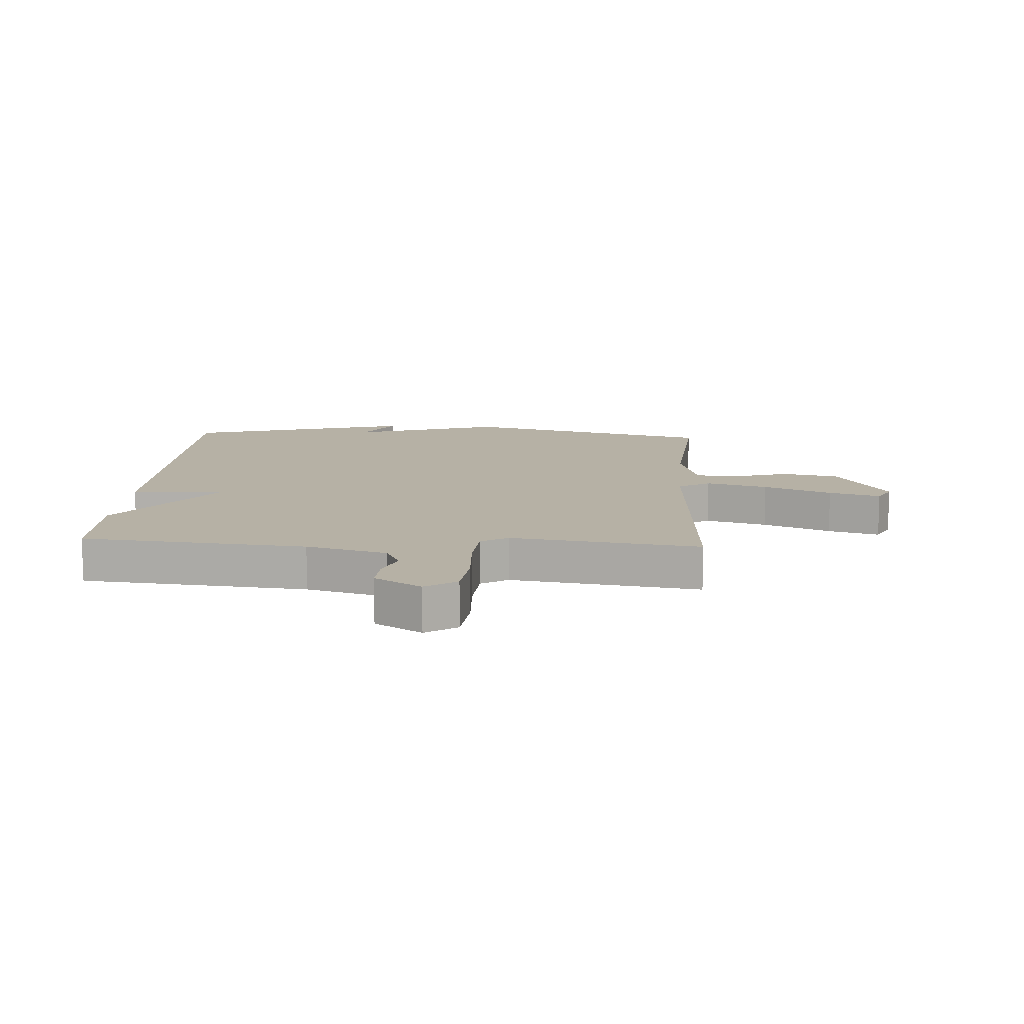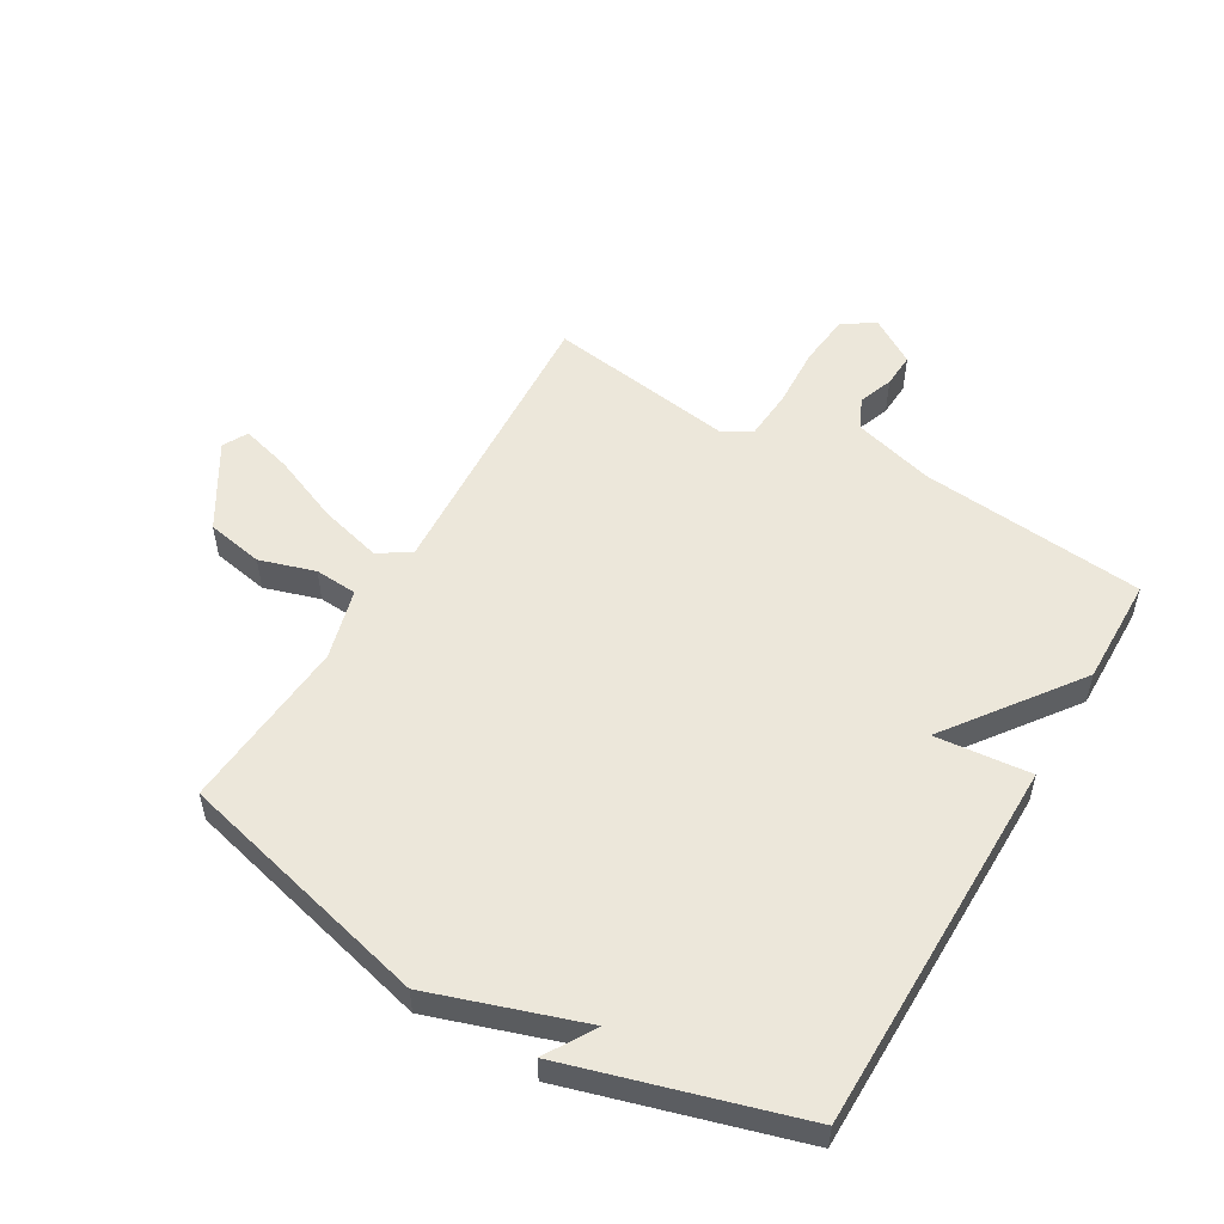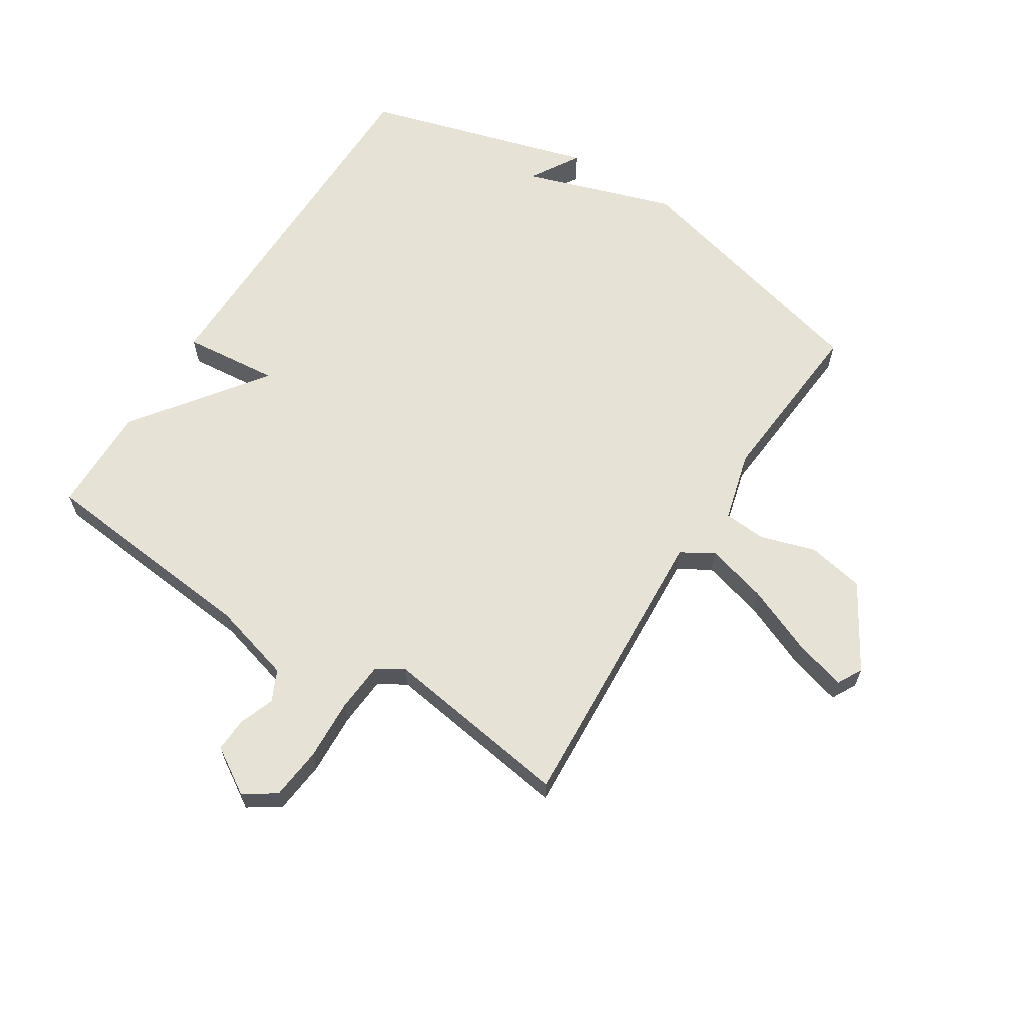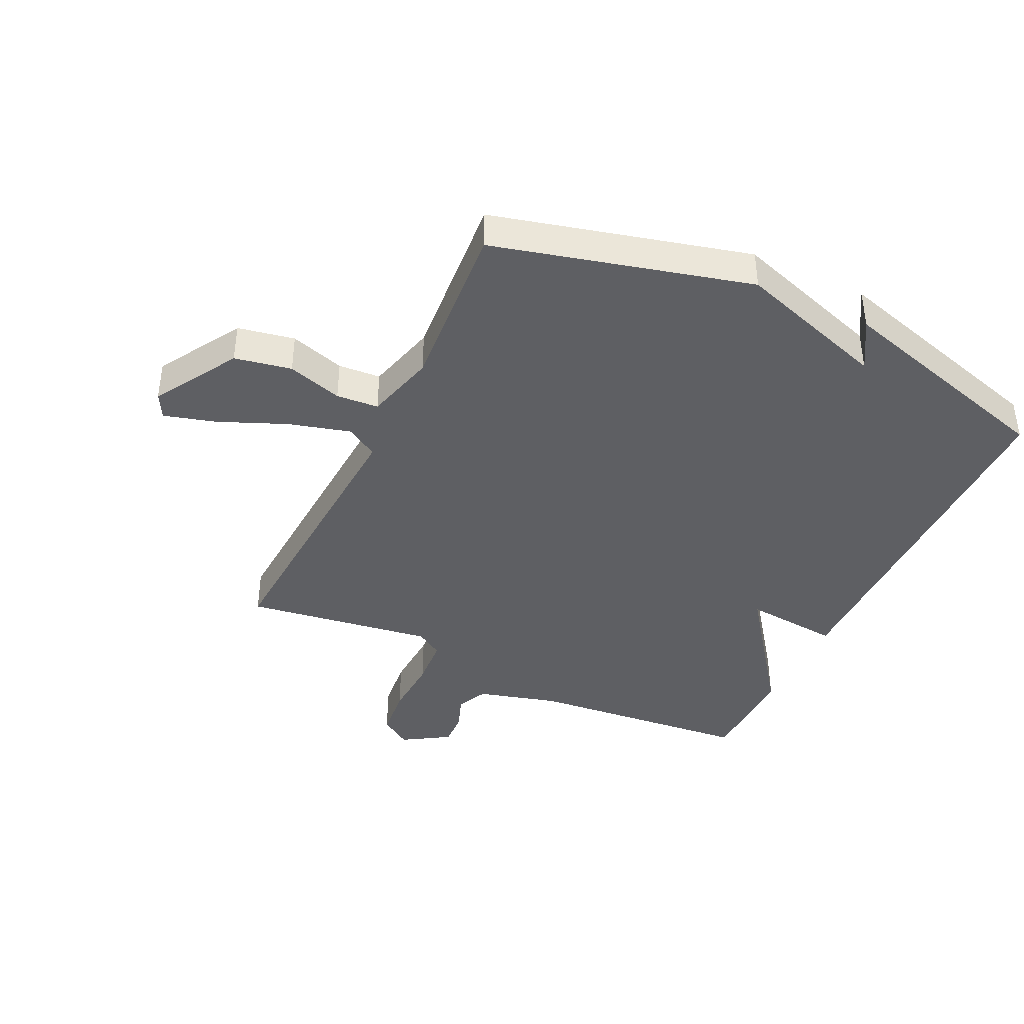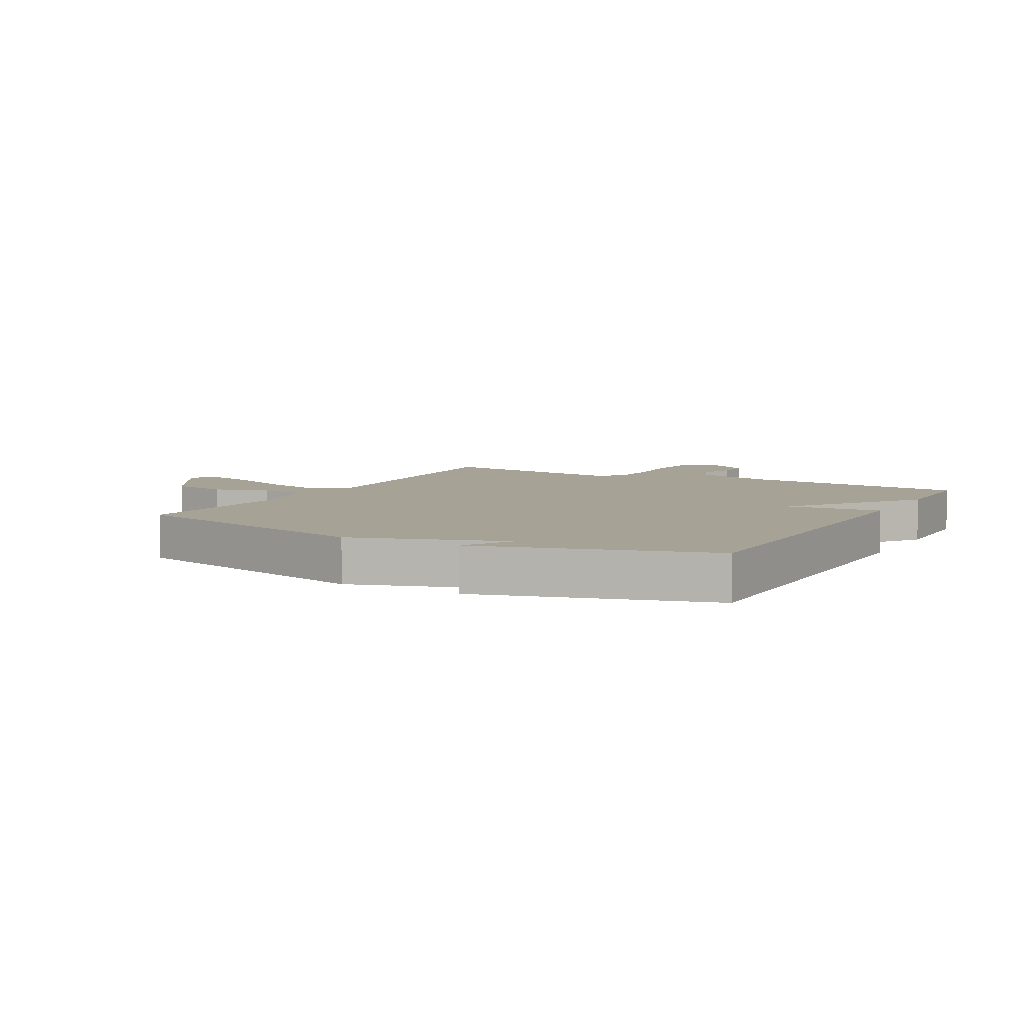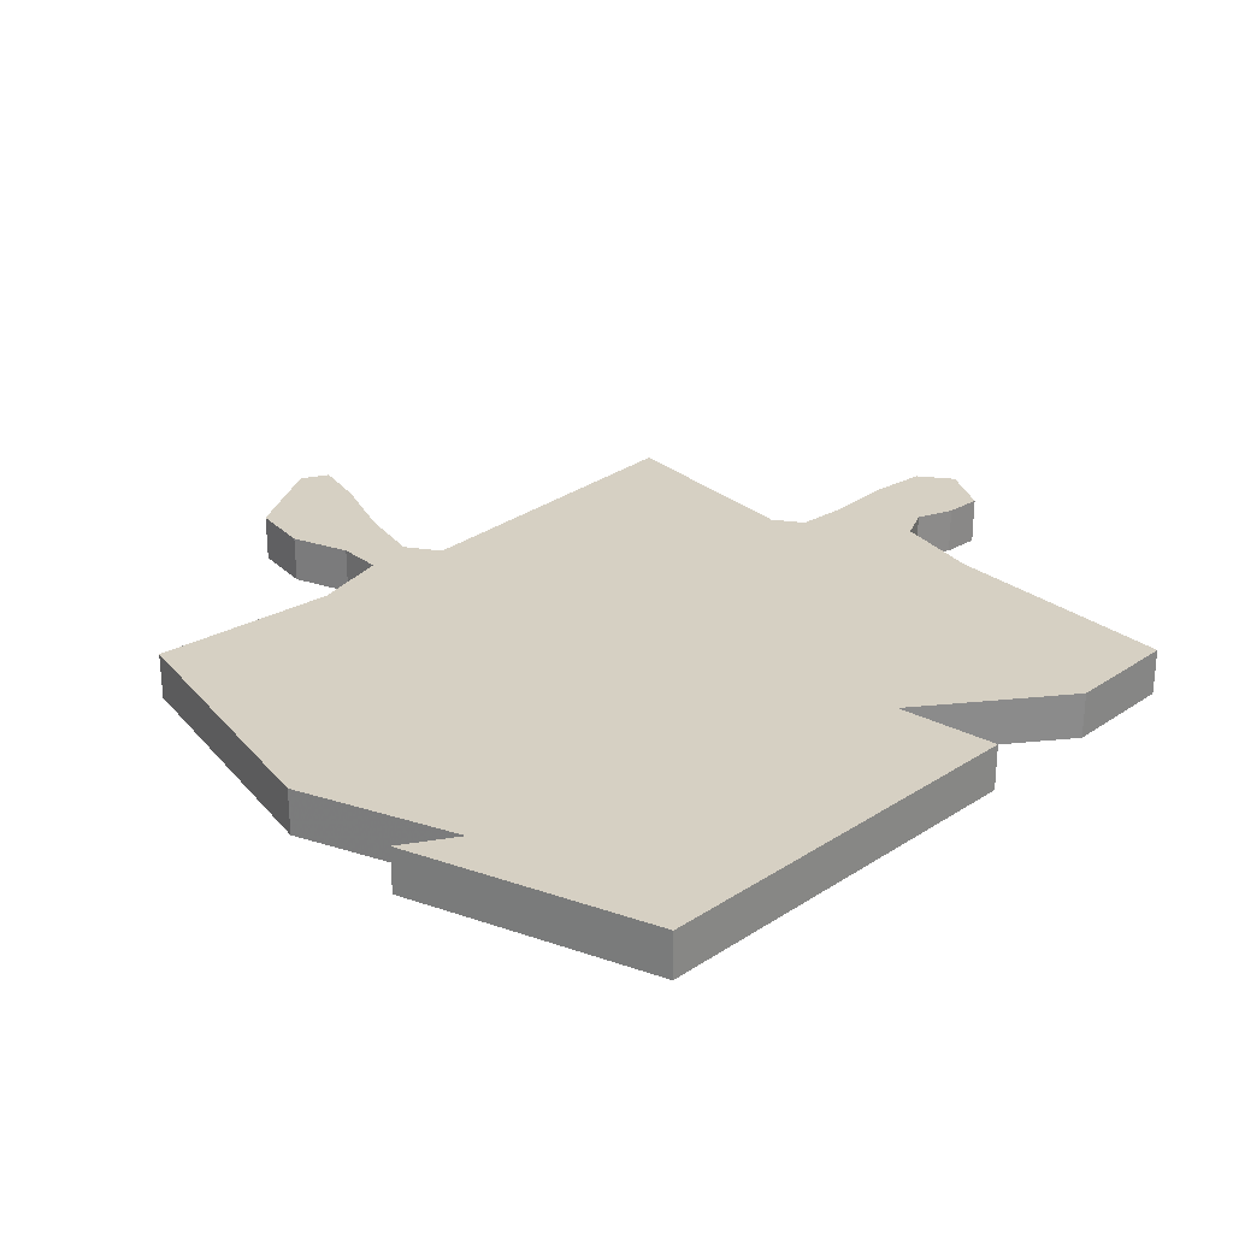
<metadata>
{"format":"obj","ext":"obj","renderer":"f3d","projection":"perspective","resolution":1024,"background":"white","views":[{"elev":12.0,"azim":3.4,"up":"+Y"},{"elev":53.6,"azim":-149.7,"up":"+Y"},{"elev":63.7,"azim":32.4,"up":"+Y"},{"elev":-40.5,"azim":154.5,"up":"+Y"},{"elev":6.3,"azim":-151.3,"up":"+Y"},{"elev":26.5,"azim":-135.5,"up":"+Y"}]}
</metadata>
<code>
v -0.5 0.07 0.5
v -0.129 0.07 0.536
v 0.004 0.07 0.573
v 0.028 0.07 0.624
v 0.007 0.07 0.681
v 0.004 0.07 0.738
v 0.081 0.07 0.786
v 0.133 0.07 0.751
v 0.142 0.07 0.665
v 0.137 0.07 0.564
v 0.143 0.07 0.482
v 0.188 0.07 0.454
v 0.5 0.07 0.5
v 0.472 0.07 0.012
v 0.525 0.07 -0.02
v 0.627 0.07 0.008
v 0.739 0.07 0.055
v 0.824 0.07 0.079
v 0.846 0.07 0.038
v 0.763 0.07 -0.101
v 0.669 0.07 -0.119
v 0.578 0.07 -0.091
v 0.508 0.07 -0.096
v 0.477 0.07 -0.213
v 0.5 0.07 -0.5
v 0.077 0.07 -0.609
v -0.172 0.07 -0.527
v -0.123 0.07 -0.609
v -0.5 0.07 -0.5
v -0.503 0.07 0.122
v -0.345 0.07 0.107
v -0.503 0.07 0.322
v -0.5 0 0.5
v -0.129 0 0.536
v 0.004 0 0.573
v 0.028 0 0.624
v 0.007 0 0.681
v 0.004 0 0.738
v 0.081 0 0.786
v 0.133 0 0.751
v 0.142 0 0.665
v 0.137 0 0.564
v 0.143 0 0.482
v 0.188 0 0.454
v 0.5 0 0.5
v 0.472 0 0.012
v 0.525 0 -0.02
v 0.627 0 0.008
v 0.739 0 0.055
v 0.824 0 0.079
v 0.846 0 0.038
v 0.763 0 -0.101
v 0.669 0 -0.119
v 0.578 0 -0.091
v 0.508 0 -0.096
v 0.477 0 -0.213
v 0.5 0 -0.5
v 0.077 0 -0.609
v -0.172 0 -0.527
v -0.123 0 -0.609
v -0.5 0 -0.5
v -0.503 0 0.122
v -0.345 0 0.107
v -0.503 0 0.322
f 31 32 1 2
f 29 30 31
f 29 31 2 3
f 27 28 29
f 27 29 3 4
f 26 27 4
f 25 26 4
f 24 25 4
f 23 24 4 5
f 20 21 22
f 19 20 22
f 18 19 22
f 17 18 22
f 16 17 22
f 15 16 22 23
f 14 15 23
f 12 13 14
f 11 12 14 23
f 8 9 10
f 7 8 10
f 6 7 10
f 5 6 10
f 5 10 11
f 5 11 23
f 34 33 64 63
f 63 62 61
f 35 34 63 61
f 61 60 59
f 36 35 61 59
f 36 59 58
f 36 58 57
f 36 57 56
f 37 36 56 55
f 54 53 52
f 54 52 51
f 54 51 50
f 54 50 49
f 54 49 48
f 55 54 48 47
f 55 47 46
f 46 45 44
f 55 46 44 43
f 42 41 40
f 42 40 39
f 42 39 38
f 42 38 37
f 43 42 37
f 55 43 37
f 1 33 34 2
f 2 34 35 3
f 3 35 36 4
f 4 36 37 5
f 5 37 38 6
f 6 38 39 7
f 7 39 40 8
f 8 40 41 9
f 9 41 42 10
f 10 42 43 11
f 11 43 44 12
f 12 44 45 13
f 13 45 46 14
f 14 46 47 15
f 15 47 48 16
f 16 48 49 17
f 17 49 50 18
f 18 50 51 19
f 19 51 52 20
f 20 52 53 21
f 21 53 54 22
f 22 54 55 23
f 23 55 56 24
f 24 56 57 25
f 25 57 58 26
f 26 58 59 27
f 27 59 60 28
f 28 60 61 29
f 29 61 62 30
f 30 62 63 31
f 31 63 64 32
f 32 64 33 1

</code>
